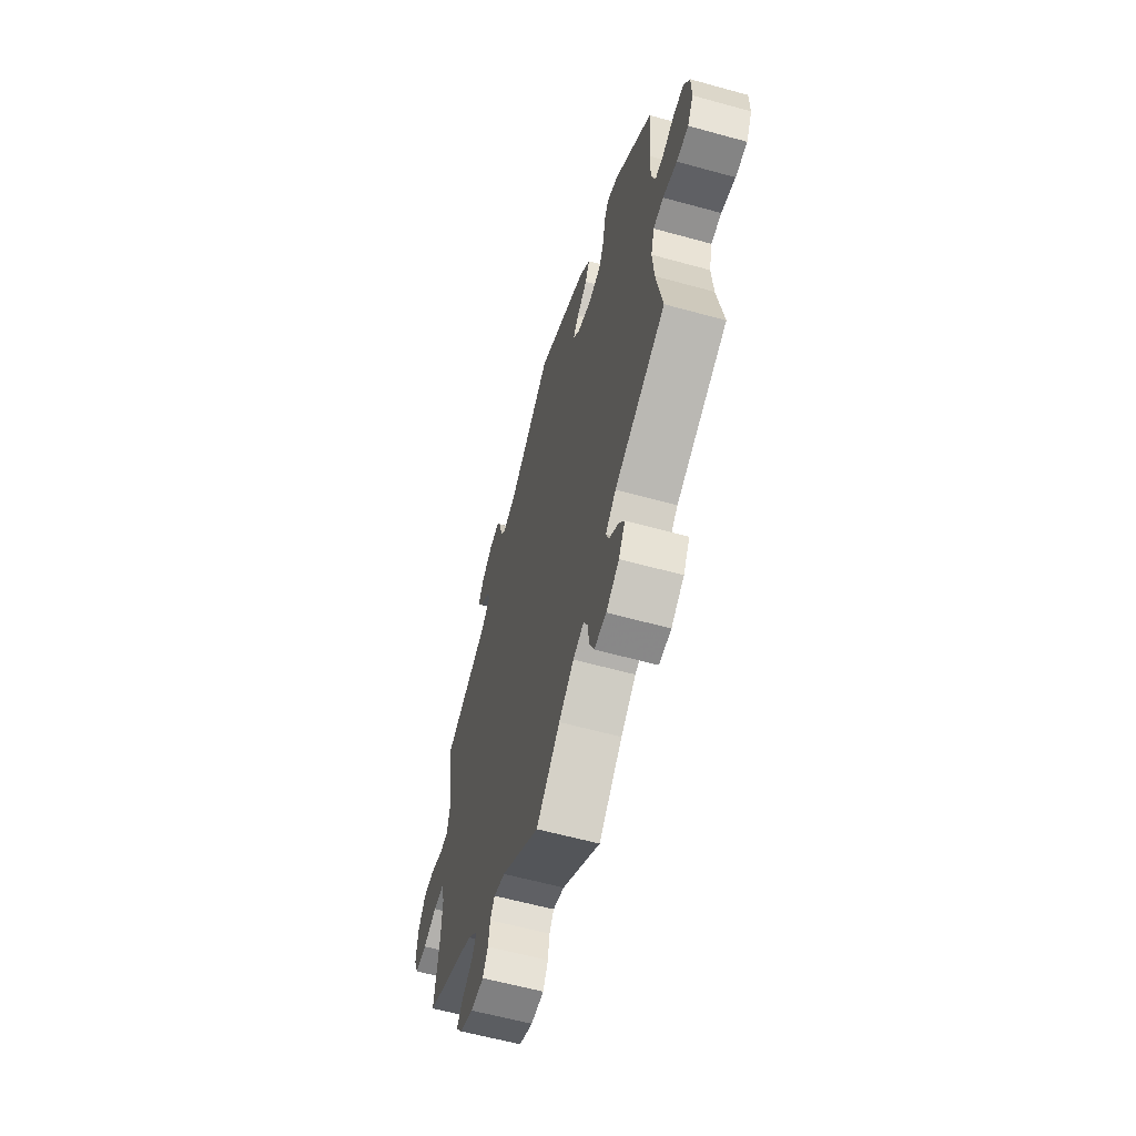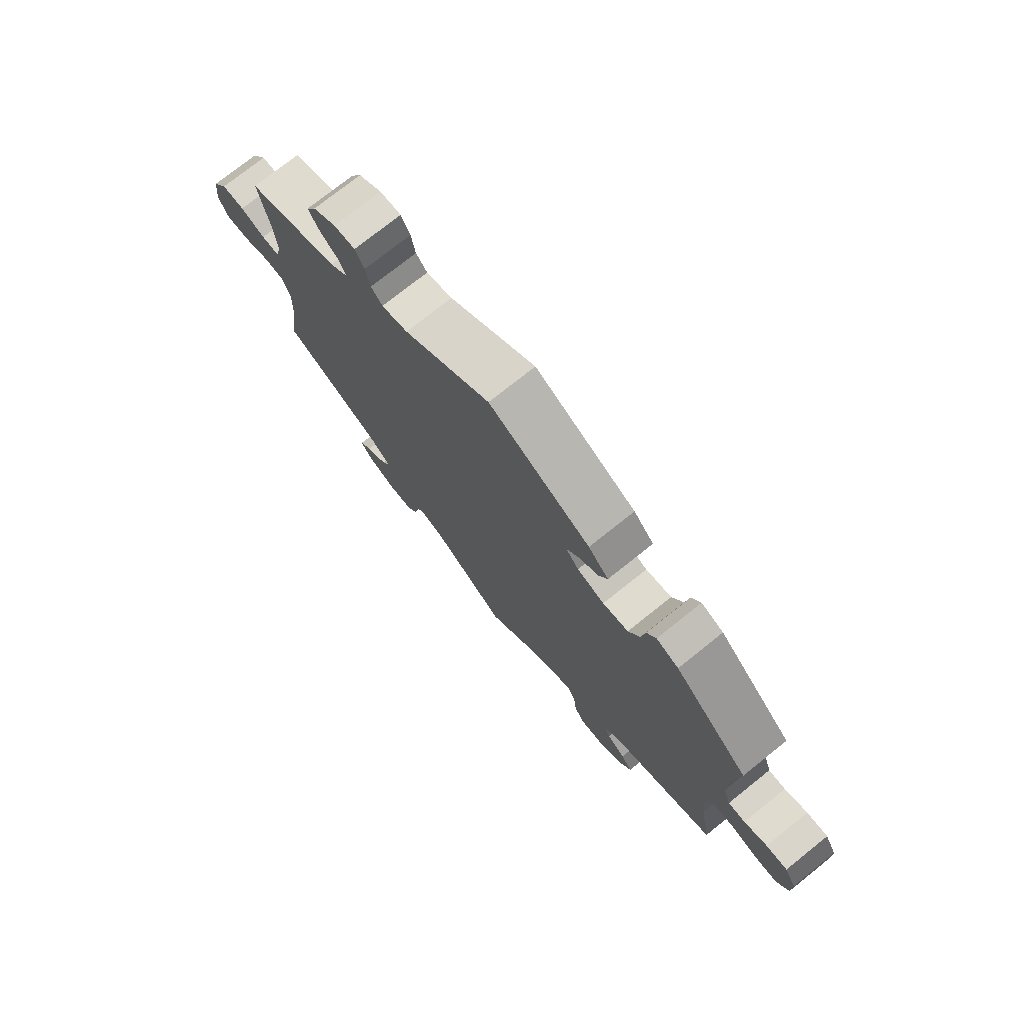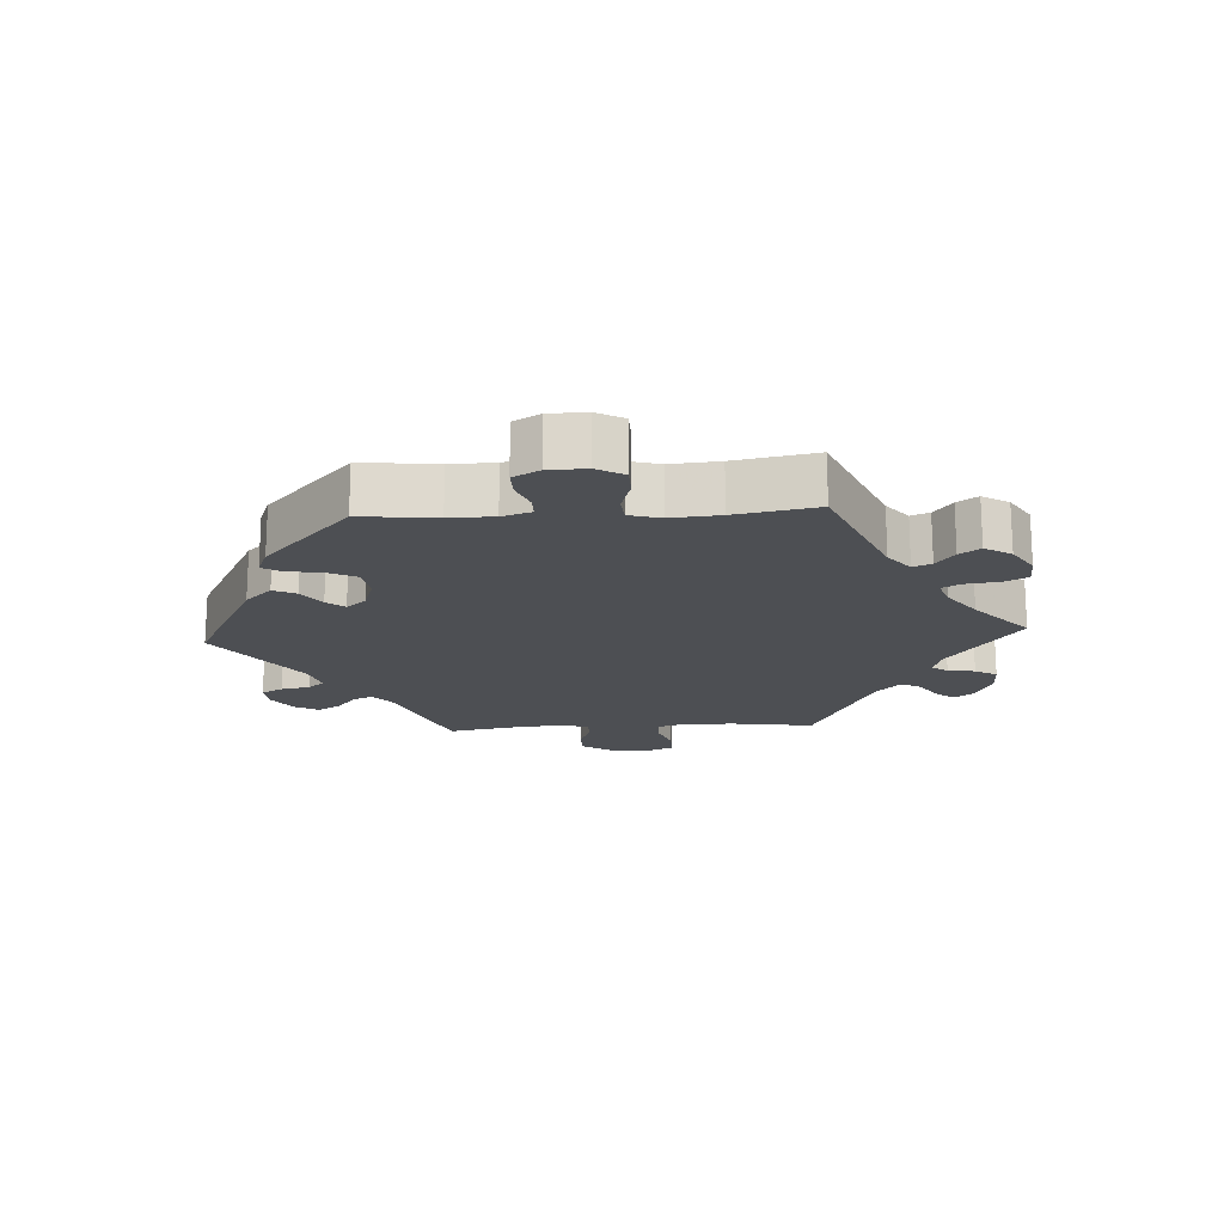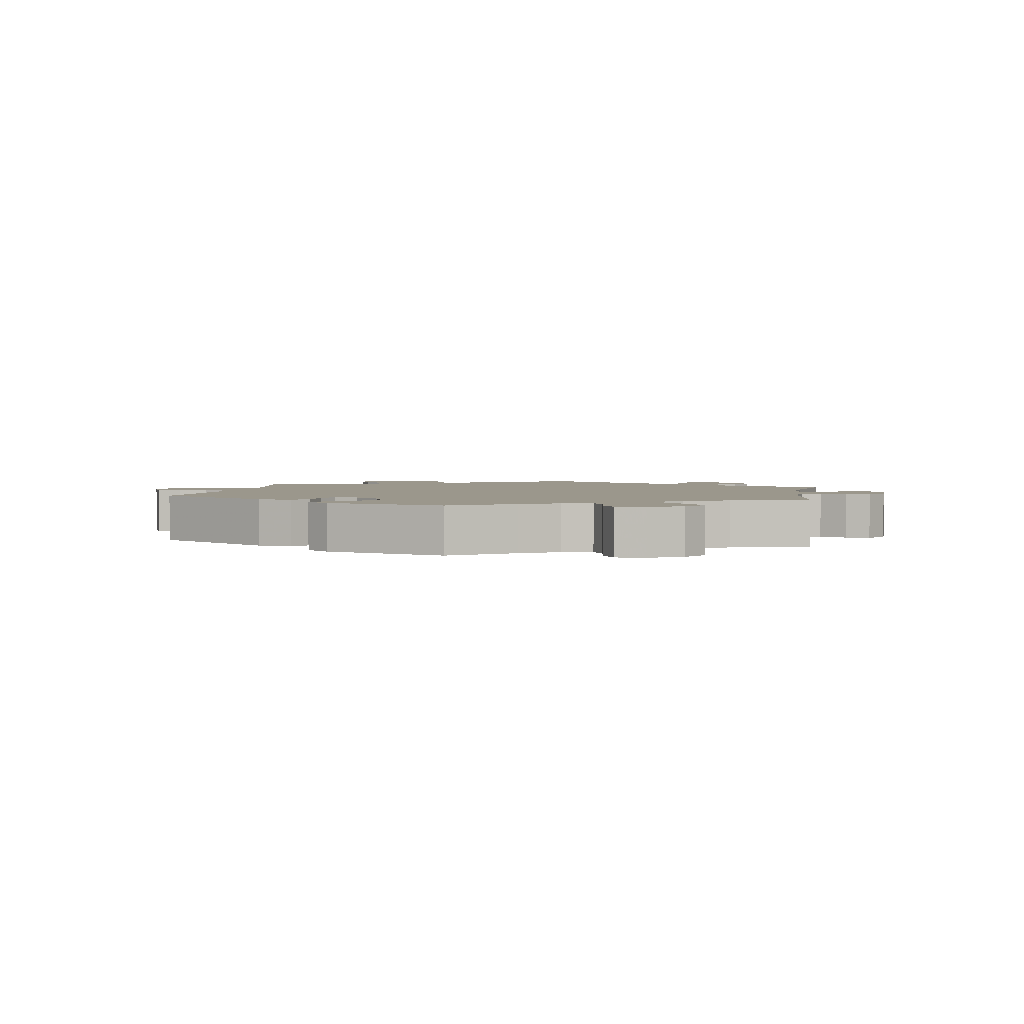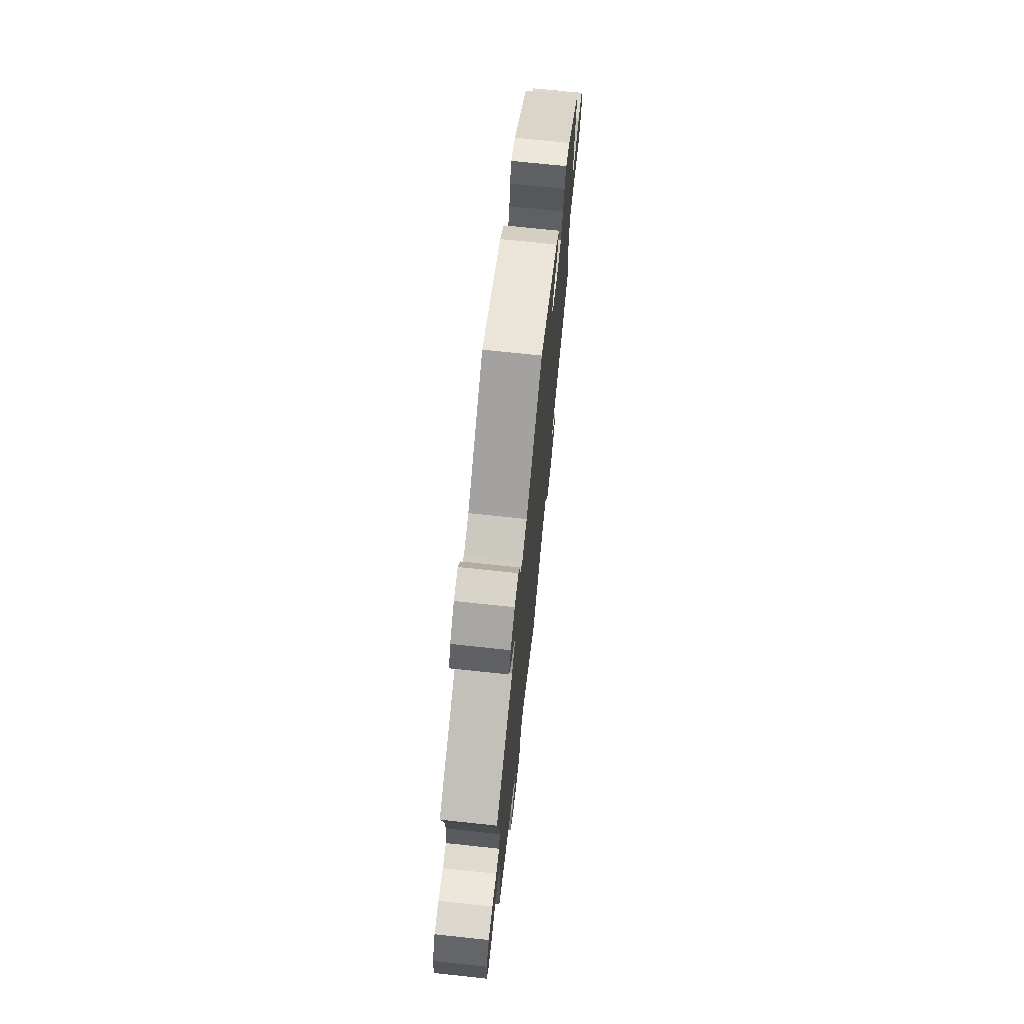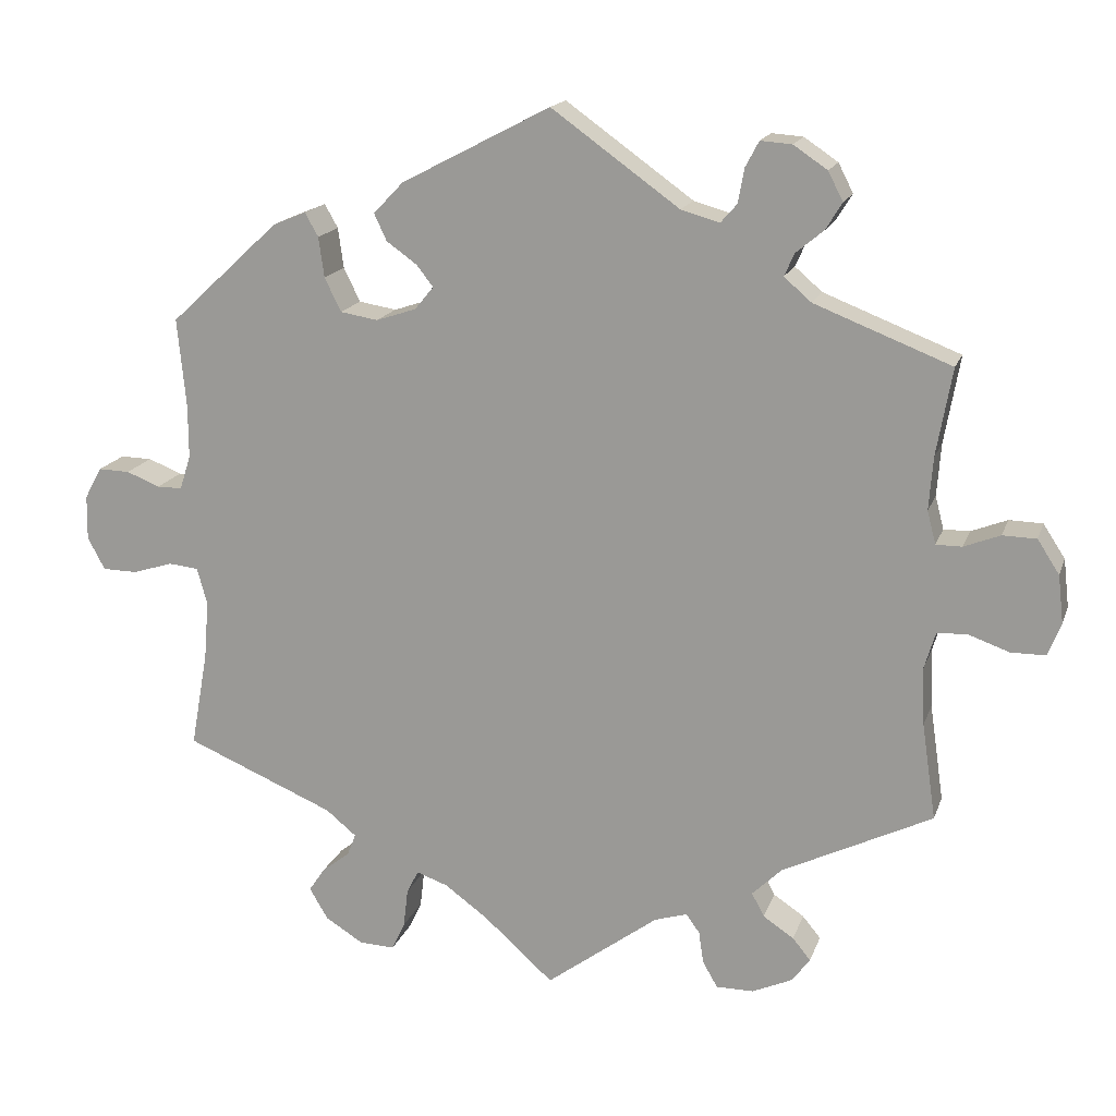
<metadata>
{"format":"obj","ext":"obj","renderer":"f3d","projection":"perspective","resolution":1024,"background":"white","views":[{"elev":-60.1,"azim":74.2,"up":"+Z"},{"elev":75.1,"azim":51.4,"up":"+Z"},{"elev":-17.9,"azim":93.4,"up":"+Y"},{"elev":2.6,"azim":69.5,"up":"+Y"},{"elev":71.2,"azim":-83.9,"up":"+Z"},{"elev":16.7,"azim":-164.1,"up":"+Z"}]}
</metadata>
<code>
v 0.189 0.07 0.479
v 0.227 0.07 0.439
v 0.211 0.07 0.405
v 0.172 0.07 0.377
v 0.151 0.07 0.35
v 0.175 0.07 0.321
v 0.226 0.07 0.304
v 0.274 0.07 0.312
v 0.295 0.07 0.355
v 0.302 0.07 0.406
v 0.319 0.07 0.436
v 0.361 0.07 0.419
v 0.501 0.07 0.289
v 0.49 0.07 0.175
v 0.49 0.07 0.108
v 0.504 0.07 0.064
v 0.536 0.07 0.064
v 0.579 0.07 0.081
v 0.619 0.07 0.082
v 0.641 0.07 0.042
v 0.642 0.07 -0.015
v 0.62 0.07 -0.056
v 0.576 0.07 -0.057
v 0.524 0.07 -0.041
v 0.486 0.07 -0.045
v 0.473 0.07 -0.092
v 0.479 0.07 -0.166
v 0.501 0.07 -0.289
v 0.311 0.07 -0.369
v 0.272 0.07 -0.401
v 0.283 0.07 -0.429
v 0.318 0.07 -0.456
v 0.339 0.07 -0.487
v 0.315 0.07 -0.527
v 0.267 0.07 -0.557
v 0.222 0.07 -0.559
v 0.205 0.07 -0.523
v 0.199 0.07 -0.473
v 0.184 0.07 -0.444
v 0.144 0.07 -0.458
v 0.088 0.07 -0.499
v 0 0.07 -0.578
v -0.143 0.07 -0.472
v -0.185 0.07 -0.459
v -0.202 0.07 -0.483
v -0.208 0.07 -0.524
v -0.227 0.07 -0.557
v -0.275 0.07 -0.557
v -0.326 0.07 -0.534
v -0.349 0.07 -0.503
v -0.326 0.07 -0.475
v -0.287 0.07 -0.449
v -0.271 0.07 -0.419
v -0.309 0.07 -0.382
v -0.5 0.07 -0.289
v -0.482 0.07 -0.166
v -0.479 0.07 -0.092
v -0.493 0.07 -0.045
v -0.532 0.07 -0.044
v -0.583 0.07 -0.062
v -0.627 0.07 -0.062
v -0.644 0.07 -0.02
v -0.637 0.07 0.041
v -0.609 0.07 0.084
v -0.566 0.07 0.085
v -0.52 0.07 0.067
v -0.487 0.07 0.067
v -0.476 0.07 0.109
v -0.481 0.07 0.176
v -0.501 0.07 0.288
v -0.327 0.07 0.356
v -0.292 0.07 0.386
v -0.305 0.07 0.415
v -0.34 0.07 0.444
v -0.361 0.07 0.478
v -0.342 0.07 0.515
v -0.299 0.07 0.544
v -0.259 0.07 0.547
v -0.242 0.07 0.515
v -0.234 0.07 0.471
v -0.213 0.07 0.447
v -0.164 0.07 0.461
v -0.001 0.07 0.578
v 0.189 0 0.479
v 0.227 0 0.439
v 0.211 0 0.405
v 0.172 0 0.377
v 0.151 0 0.35
v 0.175 0 0.321
v 0.226 0 0.304
v 0.274 0 0.312
v 0.295 0 0.355
v 0.302 0 0.406
v 0.319 0 0.436
v 0.361 0 0.419
v 0.501 0 0.289
v 0.49 0 0.175
v 0.49 0 0.108
v 0.504 0 0.064
v 0.536 0 0.064
v 0.579 0 0.081
v 0.619 0 0.082
v 0.641 0 0.042
v 0.642 0 -0.015
v 0.62 0 -0.056
v 0.576 0 -0.057
v 0.524 0 -0.041
v 0.486 0 -0.045
v 0.473 0 -0.092
v 0.479 0 -0.166
v 0.501 0 -0.289
v 0.311 0 -0.369
v 0.272 0 -0.401
v 0.283 0 -0.429
v 0.318 0 -0.456
v 0.339 0 -0.487
v 0.315 0 -0.527
v 0.267 0 -0.557
v 0.222 0 -0.559
v 0.205 0 -0.523
v 0.199 0 -0.473
v 0.184 0 -0.444
v 0.144 0 -0.458
v 0.088 0 -0.499
v 0 0 -0.578
v -0.143 0 -0.472
v -0.185 0 -0.459
v -0.202 0 -0.483
v -0.208 0 -0.524
v -0.227 0 -0.557
v -0.275 0 -0.557
v -0.326 0 -0.534
v -0.349 0 -0.503
v -0.326 0 -0.475
v -0.287 0 -0.449
v -0.271 0 -0.419
v -0.309 0 -0.382
v -0.5 0 -0.289
v -0.482 0 -0.166
v -0.479 0 -0.092
v -0.493 0 -0.045
v -0.532 0 -0.044
v -0.583 0 -0.062
v -0.627 0 -0.062
v -0.644 0 -0.02
v -0.637 0 0.041
v -0.609 0 0.084
v -0.566 0 0.085
v -0.52 0 0.067
v -0.487 0 0.067
v -0.476 0 0.109
v -0.481 0 0.176
v -0.501 0 0.288
v -0.327 0 0.356
v -0.292 0 0.386
v -0.305 0 0.415
v -0.34 0 0.444
v -0.361 0 0.478
v -0.342 0 0.515
v -0.299 0 0.544
v -0.259 0 0.547
v -0.242 0 0.515
v -0.234 0 0.471
v -0.213 0 0.447
v -0.164 0 0.461
v -0.001 0 0.578
f 82 83 1 2
f 81 82 2 3
f 77 78 79 80
f 77 80 81
f 76 77 81
f 73 74 75 76
f 72 73 76 81
f 71 72 81 3
f 69 70 71 3
f 63 64 65 66
f 63 66 67
f 62 63 67
f 59 60 61 62
f 58 59 62 67
f 57 58 67 68
f 54 55 56
f 53 54 56 57
f 49 50 51 52
f 49 52 53
f 48 49 53
f 45 46 47 48
f 44 45 48 53
f 43 44 53 57
f 41 42 43 57
f 35 36 37 38
f 35 38 39
f 34 35 39
f 31 32 33 34
f 30 31 34 39
f 29 30 39 40
f 27 28 29
f 26 27 29 40
f 21 22 23 24
f 21 24 25
f 20 21 25
f 17 18 19 20
f 16 17 20 25
f 15 16 25 26
f 11 12 13 14
f 9 10 11 14
f 8 9 14 15
f 7 8 15 26
f 68 69 3 4
f 57 68 4 5
f 41 57 5 6
f 26 40 41
f 6 7 26 41
f 85 84 166 165
f 86 85 165 164
f 163 162 161 160
f 164 163 160
f 164 160 159
f 159 158 157 156
f 164 159 156 155
f 86 164 155 154
f 86 154 153 152
f 149 148 147 146
f 150 149 146
f 150 146 145
f 145 144 143 142
f 150 145 142 141
f 151 150 141 140
f 139 138 137
f 140 139 137 136
f 135 134 133 132
f 136 135 132
f 136 132 131
f 131 130 129 128
f 136 131 128 127
f 140 136 127 126
f 140 126 125 124
f 121 120 119 118
f 122 121 118
f 122 118 117
f 117 116 115 114
f 122 117 114 113
f 123 122 113 112
f 112 111 110
f 123 112 110 109
f 107 106 105 104
f 108 107 104
f 108 104 103
f 103 102 101 100
f 108 103 100 99
f 109 108 99 98
f 97 96 95 94
f 97 94 93 92
f 98 97 92 91
f 109 98 91 90
f 87 86 152 151
f 88 87 151 140
f 89 88 140 124
f 124 123 109
f 124 109 90 89
f 1 84 85 2
f 2 85 86 3
f 3 86 87 4
f 4 87 88 5
f 5 88 89 6
f 6 89 90 7
f 7 90 91 8
f 8 91 92 9
f 9 92 93 10
f 10 93 94 11
f 11 94 95 12
f 12 95 96 13
f 13 96 97 14
f 14 97 98 15
f 15 98 99 16
f 16 99 100 17
f 17 100 101 18
f 18 101 102 19
f 19 102 103 20
f 20 103 104 21
f 21 104 105 22
f 22 105 106 23
f 23 106 107 24
f 24 107 108 25
f 25 108 109 26
f 26 109 110 27
f 27 110 111 28
f 28 111 112 29
f 29 112 113 30
f 30 113 114 31
f 31 114 115 32
f 32 115 116 33
f 33 116 117 34
f 34 117 118 35
f 35 118 119 36
f 36 119 120 37
f 37 120 121 38
f 38 121 122 39
f 39 122 123 40
f 40 123 124 41
f 41 124 125 42
f 42 125 126 43
f 43 126 127 44
f 44 127 128 45
f 45 128 129 46
f 46 129 130 47
f 47 130 131 48
f 48 131 132 49
f 49 132 133 50
f 50 133 134 51
f 51 134 135 52
f 52 135 136 53
f 53 136 137 54
f 54 137 138 55
f 55 138 139 56
f 56 139 140 57
f 57 140 141 58
f 58 141 142 59
f 59 142 143 60
f 60 143 144 61
f 61 144 145 62
f 62 145 146 63
f 63 146 147 64
f 64 147 148 65
f 65 148 149 66
f 66 149 150 67
f 67 150 151 68
f 68 151 152 69
f 69 152 153 70
f 70 153 154 71
f 71 154 155 72
f 72 155 156 73
f 73 156 157 74
f 74 157 158 75
f 75 158 159 76
f 76 159 160 77
f 77 160 161 78
f 78 161 162 79
f 79 162 163 80
f 80 163 164 81
f 81 164 165 82
f 82 165 166 83
f 83 166 84 1

</code>
